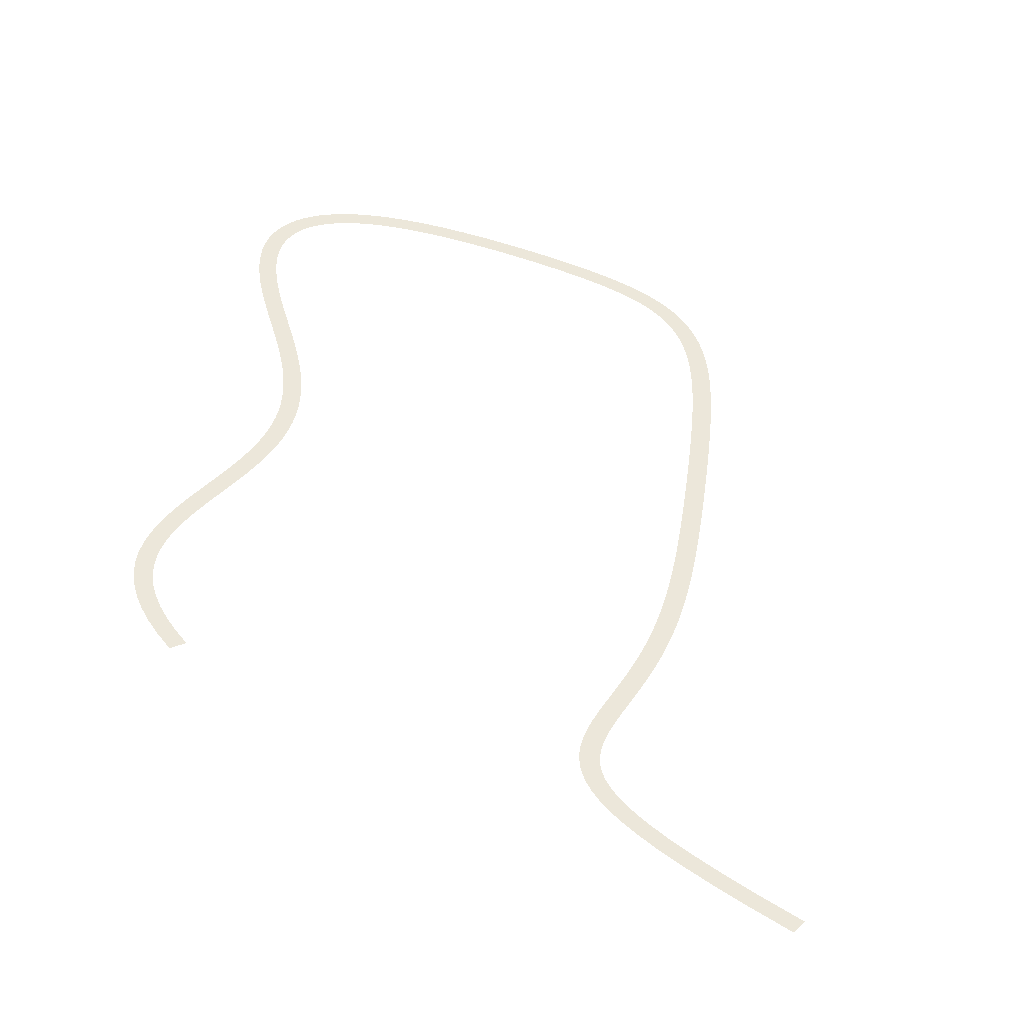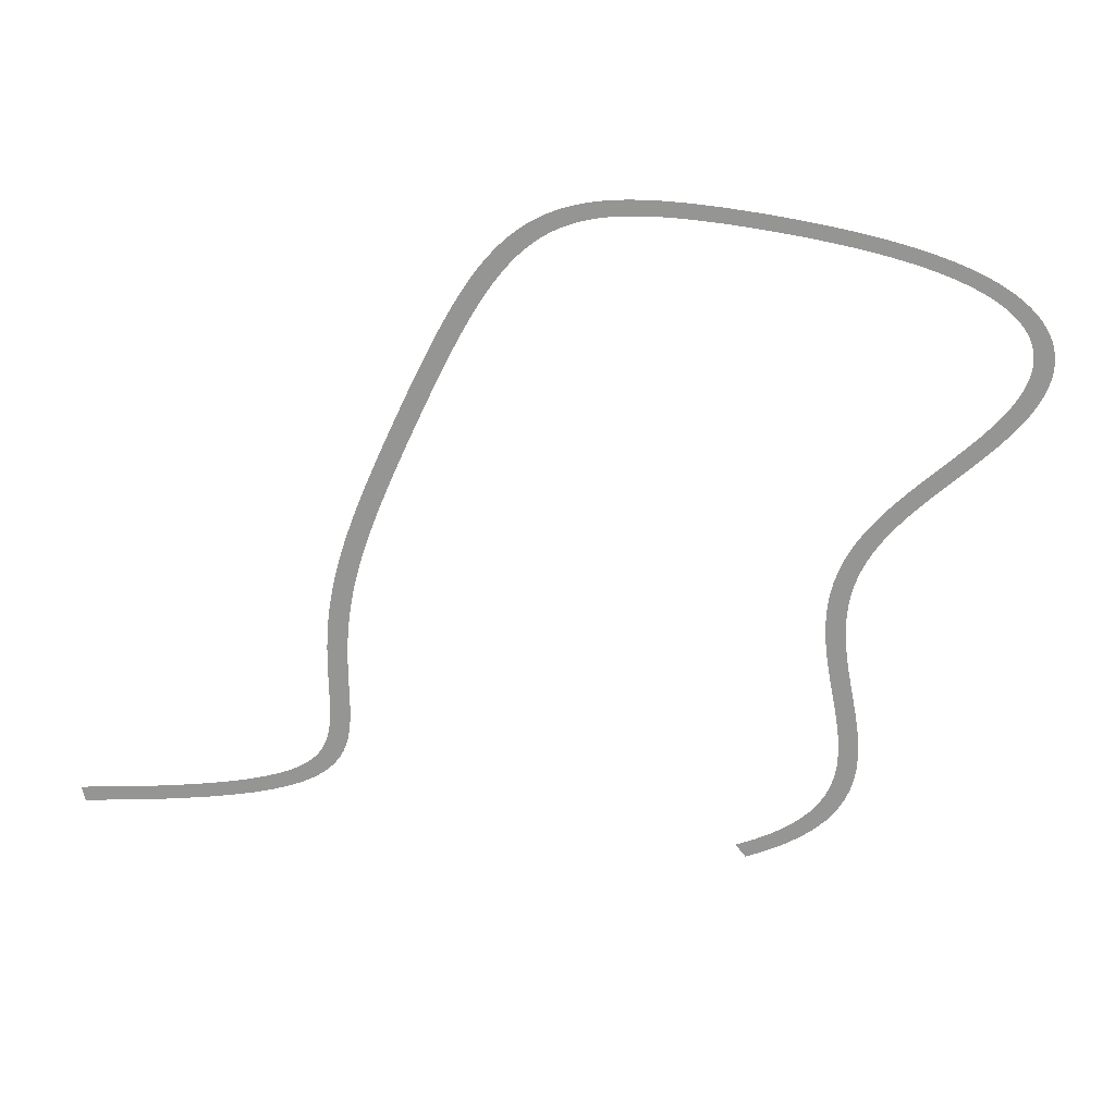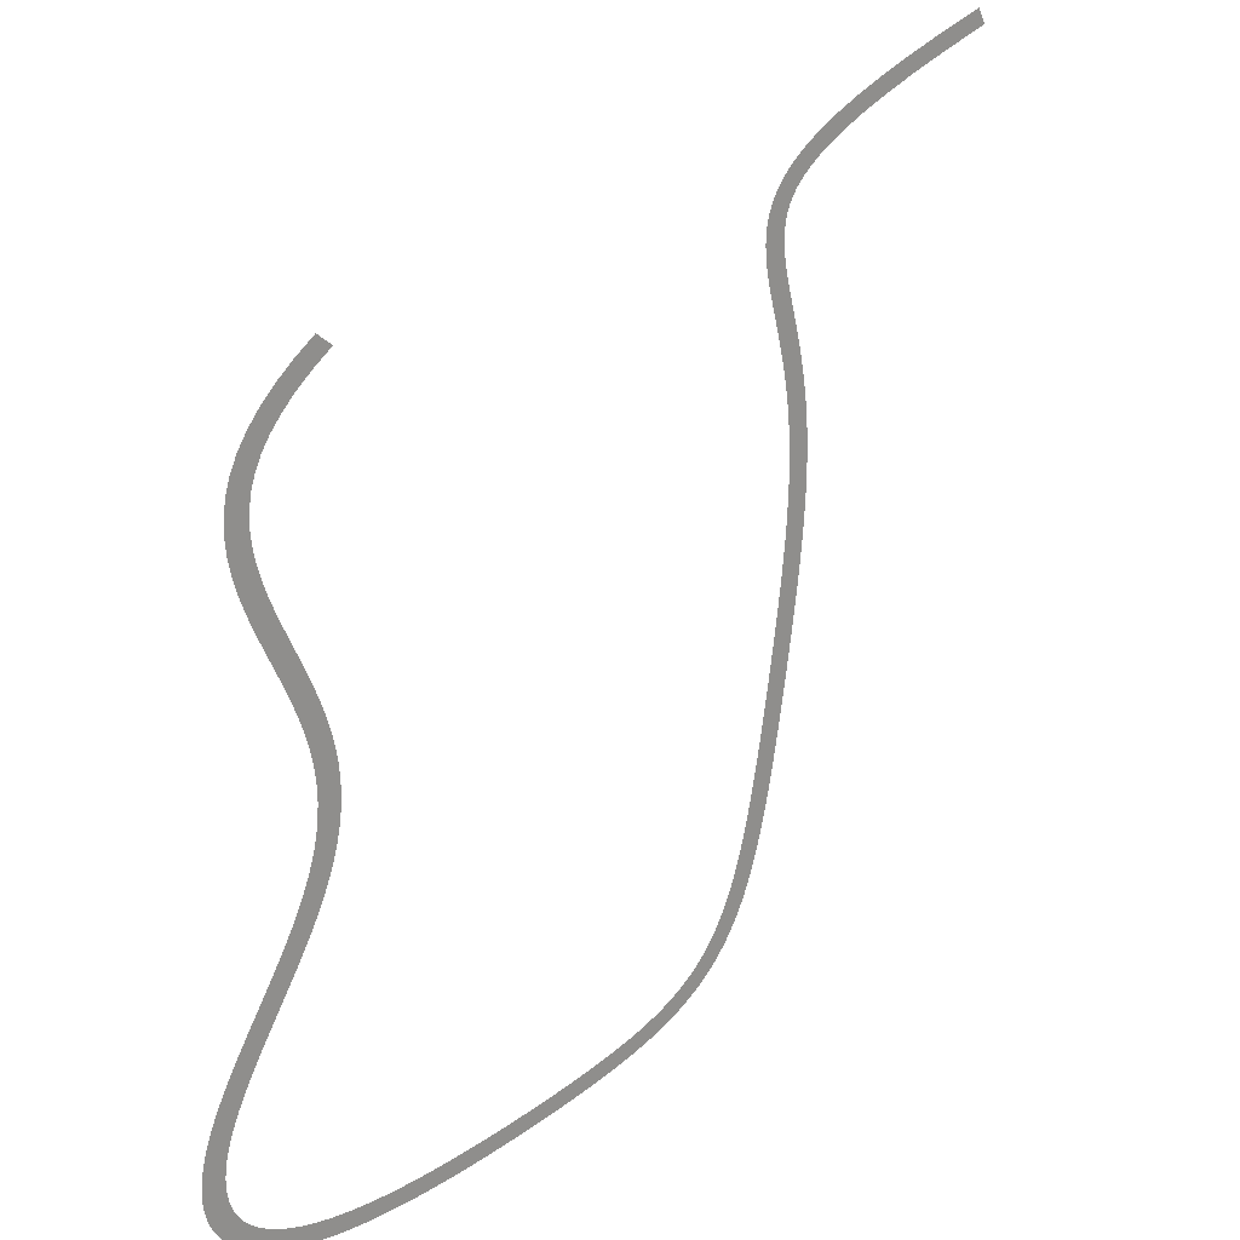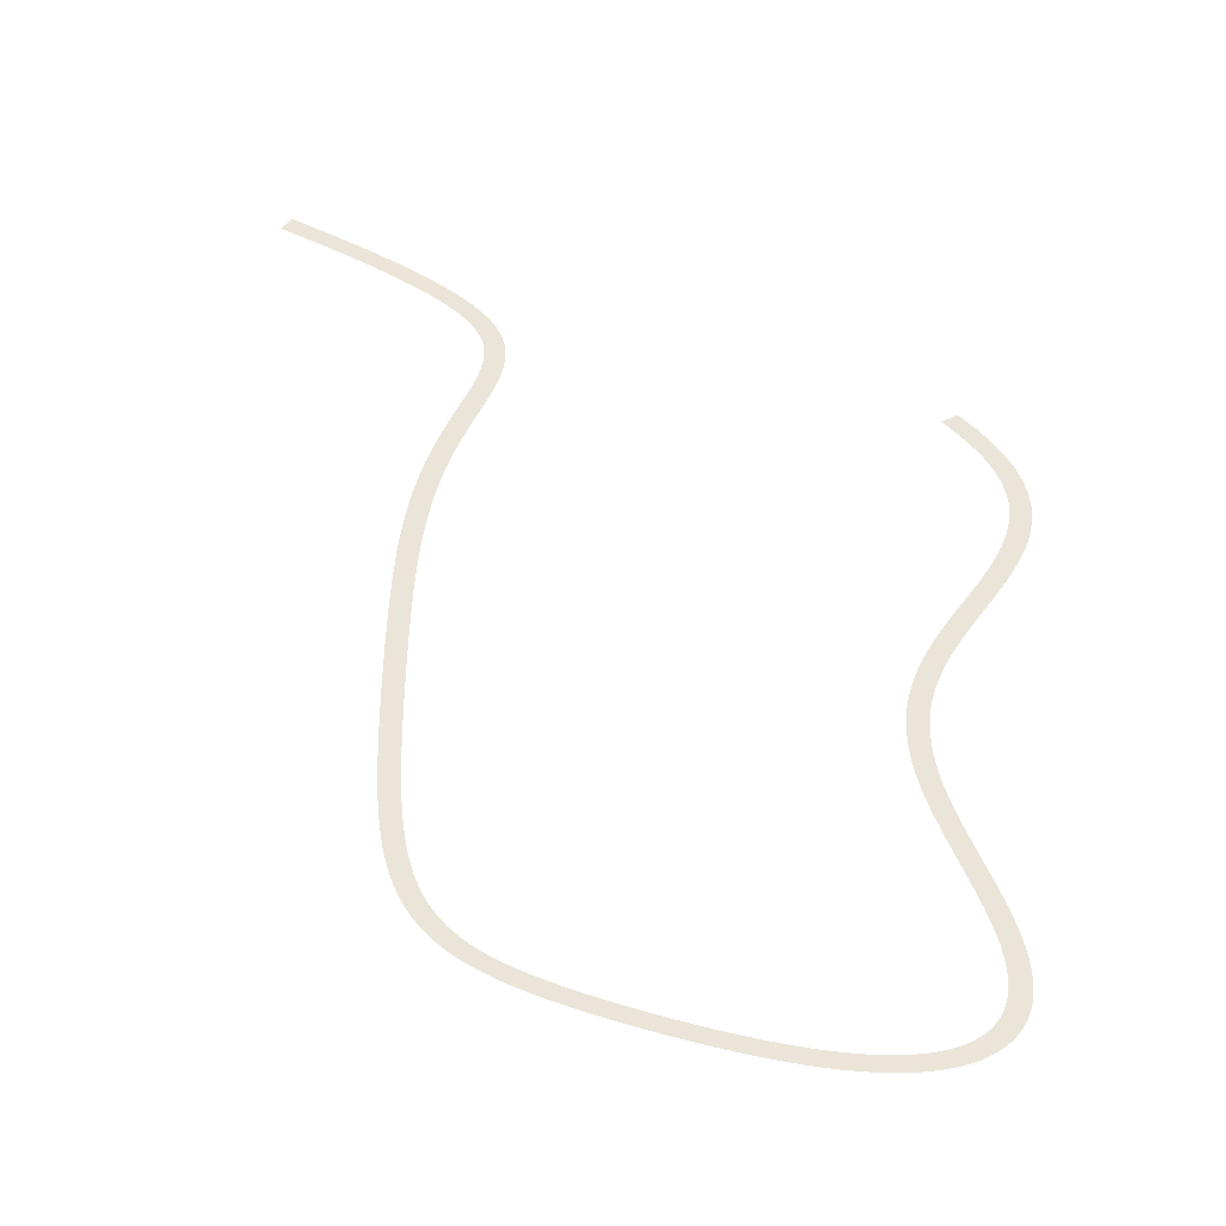
<metadata>
{"format":"obj","ext":"obj","renderer":"f3d","projection":"perspective","resolution":1024,"background":"white","views":[{"elev":51.9,"azim":18.0,"up":"+Y"},{"elev":-67.4,"azim":164.9,"up":"+Y"},{"elev":22.0,"azim":-46.5,"up":"+Z"},{"elev":58.9,"azim":-169.1,"up":"+Y"}]}
</metadata>
<code>
g River
v 678.3 0 151.9
v 744.9 0 100.2
v 592.2 0 94.45
v 663.9 0 46.33
v 516.8 0 36.08
v 593.9 0 -7.448
v 452.3 0 -23.3
v 535 0 -61.23
v 399.1 0 -83.73
v 486.9 0 -115.1
v 357.1 0 -145.1
v 449.3 0 -169.1
v 326.2 0 -207.2
v 421.7 0 -223.4
v 306.1 0 -269.8
v 403.4 0 -278.2
v 295.8 0 -332.5
v 393.9 0 -333.7
v 294.6 0 -395.1
v 392.3 0 -389.8
v 301.1 0 -457.3
v 398.1 0 -446.7
v 314.4 0 -519.2
v 410.2 0 -504.1
v 333.1 0 -580.5
v 427.7 0 -562.1
v 356 0 -641.3
v 449.6 0 -620.4
v 381.9 0 -701.5
v 474.8 0 -678.9
v 409.8 0 -761
v 502.3 0 -737.6
v 438.6 0 -819.8
v 531 0 -796.2
v 467.3 0 -877.8
v 559.9 0 -854.6
v 495 0 -935.1
v 588.1 0 -912.9
v 521 0 -991.5
v 614.8 0 -971
v 544.5 0 -1047
v 639.2 0 -1029
v 565.1 0 -1102
v 660.7 0 -1086
v 582.3 0 -1156
v 678.7 0 -1143
v 595.7 0 -1209
v 692.9 0 -1200
v 605.1 0 -1261
v 702.9 0 -1256
v 610.4 0 -1313
v 708.4 0 -1311
v 611.5 0 -1363
v 709.5 0 -1366
v 608.5 0 -1414
v 706.1 0 -1421
v 601.5 0 -1463
v 698.3 0 -1475
v 590.5 0 -1513
v 686.3 0 -1528
v 575.8 0 -1562
v 670.5 0 -1580
v 557.7 0 -1611
v 651.1 0 -1632
v 536.4 0 -1659
v 628.7 0 -1683
v 512.4 0 -1707
v 603.4 0 -1733
v 485.9 0 -1755
v 575.9 0 -1783
v 457.5 0 -1802
v 546.6 0 -1832
v 427.5 0 -1850
v 516 0 -1880
v 396.4 0 -1896
v 484.4 0 -1928
v 364.6 0 -1943
v 452.4 0 -1974
v 332.7 0 -1989
v 420.4 0 -2021
v 300.9 0 -2035
v 388.9 0 -2066
v 269.9 0 -2080
v 358.2 0 -2111
v 239.8 0 -2125
v 328.8 0 -2155
v 211.2 0 -2170
v 300.9 0 -2198
v 184.4 0 -2214
v 275 0 -2240
v 159.6 0 -2257
v 251.3 0 -2282
v 137.3 0 -2299
v 230.1 0 -2322
v 117.6 0 -2341
v 211.6 0 -2361
v 100.8 0 -2382
v 196 0 -2399
v 87.1 0 -2423
v 183.4 0 -2436
v 76.7 0 -2462
v 173.9 0 -2471
v 69.77 0 -2501
v 167.6 0 -2505
v 66.43 0 -2538
v 164.5 0 -2538
v 66.8 0 -2575
v 164.5 0 -2569
v 70.96 0 -2610
v 167.7 0 -2599
v 78.96 0 -2644
v 173.9 0 -2627
v 90.81 0 -2677
v 183.2 0 -2653
v 106.4 0 -2708
v 195.4 0 -2678
v 125.8 0 -2738
v 210.5 0 -2702
v 148.7 0 -2766
v 228.4 0 -2725
v 174.9 0 -2792
v 249.1 0 -2746
v 204.3 0 -2816
v 272.7 0 -2766
v 236.6 0 -2839
v 298.9 0 -2784
v 271.6 0 -2859
v 327.8 0 -2801
v 309.1 0 -2878
v 359.4 0 -2817
v 348.8 0 -2895
v 393.4 0 -2832
v 390.6 0 -2910
v 429.7 0 -2845
v 434.2 0 -2924
v 468.3 0 -2858
v 479.5 0 -2936
v 508.8 0 -2868
v 526.4 0 -2946
v 551.3 0 -2878
v 574.6 0 -2955
v 595.5 0 -2886
v 624 0 -2963
v 641.2 0 -2894
v 674.4 0 -2970
v 688.2 0 -2900
v 725.8 0 -2975
v 736.5 0 -2905
v 777.9 0 -2979
v 785.8 0 -2909
v 830.6 0 -2982
v 836 0 -2912
v 883.8 0 -2984
v 886.9 0 -2914
v 937.3 0 -2985
v 938.3 0 -2915
v 991.1 0 -2986
v 990.2 0 -2915
v 1045 0 -2985
v 1042 0 -2915
v 1099 0 -2984
v 1095 0 -2914
v 1153 0 -2983
v 1147 0 -2912
v 1207 0 -2980
v 1200 0 -2910
v 1260 0 -2978
v 1252 0 -2907
v 1313 0 -2974
v 1304 0 -2904
v 1366 0 -2971
v 1356 0 -2901
v 1418 0 -2967
v 1407 0 -2897
v 1470 0 -2963
v 1458 0 -2893
v 1521 0 -2958
v 1508 0 -2888
v 1572 0 -2953
v 1558 0 -2883
v 1622 0 -2948
v 1607 0 -2878
v 1671 0 -2942
v 1655 0 -2873
v 1719 0 -2937
v 1702 0 -2867
v 1767 0 -2931
v 1748 0 -2861
v 1813 0 -2924
v 1794 0 -2855
v 1859 0 -2917
v 1838 0 -2848
v 1904 0 -2910
v 1881 0 -2841
v 1948 0 -2902
v 1923 0 -2834
v 1991 0 -2894
v 1964 0 -2826
v 2034 0 -2885
v 2004 0 -2818
v 2075 0 -2876
v 2043 0 -2809
v 2115 0 -2866
v 2080 0 -2800
v 2154 0 -2855
v 2116 0 -2790
v 2193 0 -2843
v 2151 0 -2779
v 2230 0 -2831
v 2184 0 -2768
v 2266 0 -2817
v 2217 0 -2756
v 2301 0 -2802
v 2247 0 -2743
v 2335 0 -2787
v 2277 0 -2729
v 2367 0 -2770
v 2306 0 -2715
v 2398 0 -2751
v 2333 0 -2699
v 2428 0 -2732
v 2359 0 -2682
v 2457 0 -2711
v 2384 0 -2664
v 2485 0 -2689
v 2408 0 -2645
v 2511 0 -2665
v 2431 0 -2624
v 2535 0 -2640
v 2453 0 -2602
v 2559 0 -2614
v 2474 0 -2579
v 2581 0 -2587
v 2494 0 -2554
v 2602 0 -2558
v 2513 0 -2528
v 2622 0 -2527
v 2532 0 -2500
v 2641 0 -2495
v 2549 0 -2470
v 2658 0 -2462
v 2566 0 -2439
v 2675 0 -2428
v 2581 0 -2407
v 2691 0 -2392
v 2596 0 -2373
v 2706 0 -2355
v 2611 0 -2337
v 2720 0 -2317
v 2624 0 -2300
v 2733 0 -2277
v 2637 0 -2262
v 2746 0 -2236
v 2650 0 -2222
v 2758 0 -2195
v 2662 0 -2181
v 2770 0 -2151
v 2673 0 -2139
v 2781 0 -2107
v 2684 0 -2095
v 2791 0 -2062
v 2695 0 -2051
v 2802 0 -2016
v 2705 0 -2006
v 2812 0 -1970
v 2715 0 -1959
v 2822 0 -1922
v 2725 0 -1912
v 2831 0 -1874
v 2734 0 -1864
v 2841 0 -1825
v 2744 0 -1815
v 2850 0 -1775
v 2753 0 -1766
v 2859 0 -1725
v 2762 0 -1716
v 2868 0 -1675
v 2771 0 -1666
v 2877 0 -1624
v 2780 0 -1616
v 2886 0 -1574
v 2789 0 -1565
v 2895 0 -1523
v 2797 0 -1514
v 2903 0 -1471
v 2806 0 -1463
v 2911 0 -1420
v 2814 0 -1412
v 2919 0 -1369
v 2821 0 -1361
v 2927 0 -1318
v 2829 0 -1311
v 2934 0 -1267
v 2836 0 -1260
v 2940 0 -1216
v 2843 0 -1210
v 2947 0 -1165
v 2849 0 -1160
v 2952 0 -1115
v 2854 0 -1110
v 2957 0 -1065
v 2859 0 -1060
v 2961 0 -1015
v 2863 0 -1012
v 2964 0 -965.6
v 2866 0 -963.1
v 2967 0 -916.7
v 2869 0 -915.2
v 2968 0 -868.2
v 2870 0 -867.8
v 2968 0 -820.2
v 2870 0 -821
v 2968 0 -772.6
v 2870 0 -774.7
v 2966 0 -725.7
v 2868 0 -729
v 2963 0 -679.3
v 2865 0 -684
v 2958 0 -633.5
v 2861 0 -639.5
v 2953 0 -588.3
v 2855 0 -595.6
v 2946 0 -543.7
v 2849 0 -552.4
v 2939 0 -499.9
v 2842 0 -509.8
v 2930 0 -456.8
v 2834 0 -467.9
v 2921 0 -414.4
v 2824 0 -426.5
v 2911 0 -372.8
v 2815 0 -385.8
v 2900 0 -332
v 2804 0 -345.7
v 2889 0 -292
v 2793 0 -306.2
v 2878 0 -252.9
v 2782 0 -267.3
v 2867 0 -214.6
v 2771 0 -229
v 2856 0 -177.3
v 2760 0 -191.2
v 2846 0 -141
v 2750 0 -153.9
v 2837 0 -105.6
v 2740 0 -117.1
v 2829 0 -71.18
v 2732 0 -80.62
v 2823 0 -37.8
v 2725 0 -44.48
v 2818 0 -5.447
v 2720 0 -8.564
v 2816 0 25.89
v 2718 0 27.24
v 2817 0 56.27
v 2719 0 63.03
v 2821 0 85.8
v 2724 0 98.88
v 2828 0 114.7
v 2734 0 134.8
v 2839 0 143.3
v 2749 0 170.8
v 2856 0 172
v 2771 0 206.7
v 2879 0 201.2
v 2799 0 242.7
v 2909 0 231.3
v 2836 0 278.7
v 2948 0 262.9
v 2882 0 315
v 2999 0 296.1
v 2939 0 352
v 3062 0 331.4
v 3008 0 390.3
v 3142 0 369.2
v 3093 0 430.3
v 3240 0 410.1
v 3196 0 472.9
v 3362 0 454.7
v 3321 0 518.7
v 3510 0 503.9
v 3472 0 568.9
v 3691 0 558.7
v 3656 0 624.4
v 3913 0 620.6
v 3877 0 686.3
f 1 3 2
f 2 3 4
f 3 5 4
f 4 5 6
f 5 7 6
f 6 7 8
f 7 9 8
f 8 9 10
f 9 11 10
f 10 11 12
f 11 13 12
f 12 13 14
f 13 15 14
f 14 15 16
f 15 17 16
f 16 17 18
f 17 19 18
f 18 19 20
f 19 21 20
f 20 21 22
f 21 23 22
f 22 23 24
f 23 25 24
f 24 25 26
f 25 27 26
f 26 27 28
f 27 29 28
f 28 29 30
f 29 31 30
f 30 31 32
f 31 33 32
f 32 33 34
f 33 35 34
f 34 35 36
f 35 37 36
f 36 37 38
f 37 39 38
f 38 39 40
f 39 41 40
f 40 41 42
f 41 43 42
f 42 43 44
f 43 45 44
f 44 45 46
f 45 47 46
f 46 47 48
f 47 49 48
f 48 49 50
f 49 51 50
f 50 51 52
f 51 53 52
f 52 53 54
f 53 55 54
f 54 55 56
f 55 57 56
f 56 57 58
f 57 59 58
f 58 59 60
f 59 61 60
f 60 61 62
f 61 63 62
f 62 63 64
f 63 65 64
f 64 65 66
f 65 67 66
f 66 67 68
f 67 69 68
f 68 69 70
f 69 71 70
f 70 71 72
f 71 73 72
f 72 73 74
f 73 75 74
f 74 75 76
f 75 77 76
f 76 77 78
f 77 79 78
f 78 79 80
f 79 81 80
f 80 81 82
f 81 83 82
f 82 83 84
f 83 85 84
f 84 85 86
f 85 87 86
f 86 87 88
f 87 89 88
f 88 89 90
f 89 91 90
f 90 91 92
f 91 93 92
f 92 93 94
f 93 95 94
f 94 95 96
f 95 97 96
f 96 97 98
f 97 99 98
f 98 99 100
f 99 101 100
f 100 101 102
f 101 103 102
f 102 103 104
f 103 105 104
f 104 105 106
f 105 107 106
f 106 107 108
f 107 109 108
f 108 109 110
f 109 111 110
f 110 111 112
f 111 113 112
f 112 113 114
f 113 115 114
f 114 115 116
f 115 117 116
f 116 117 118
f 117 119 118
f 118 119 120
f 119 121 120
f 120 121 122
f 121 123 122
f 122 123 124
f 123 125 124
f 124 125 126
f 125 127 126
f 126 127 128
f 127 129 128
f 128 129 130
f 129 131 130
f 130 131 132
f 131 133 132
f 132 133 134
f 133 135 134
f 134 135 136
f 135 137 136
f 136 137 138
f 137 139 138
f 138 139 140
f 139 141 140
f 140 141 142
f 141 143 142
f 142 143 144
f 143 145 144
f 144 145 146
f 145 147 146
f 146 147 148
f 147 149 148
f 148 149 150
f 149 151 150
f 150 151 152
f 151 153 152
f 152 153 154
f 153 155 154
f 154 155 156
f 155 157 156
f 156 157 158
f 157 159 158
f 158 159 160
f 159 161 160
f 160 161 162
f 161 163 162
f 162 163 164
f 163 165 164
f 164 165 166
f 165 167 166
f 166 167 168
f 167 169 168
f 168 169 170
f 169 171 170
f 170 171 172
f 171 173 172
f 172 173 174
f 173 175 174
f 174 175 176
f 175 177 176
f 176 177 178
f 177 179 178
f 178 179 180
f 179 181 180
f 180 181 182
f 181 183 182
f 182 183 184
f 183 185 184
f 184 185 186
f 185 187 186
f 186 187 188
f 187 189 188
f 188 189 190
f 189 191 190
f 190 191 192
f 191 193 192
f 192 193 194
f 193 195 194
f 194 195 196
f 195 197 196
f 196 197 198
f 197 199 198
f 198 199 200
f 199 201 200
f 200 201 202
f 201 203 202
f 202 203 204
f 203 205 204
f 204 205 206
f 205 207 206
f 206 207 208
f 207 209 208
f 208 209 210
f 209 211 210
f 210 211 212
f 211 213 212
f 212 213 214
f 213 215 214
f 214 215 216
f 215 217 216
f 216 217 218
f 217 219 218
f 218 219 220
f 219 221 220
f 220 221 222
f 221 223 222
f 222 223 224
f 223 225 224
f 224 225 226
f 225 227 226
f 226 227 228
f 227 229 228
f 228 229 230
f 229 231 230
f 230 231 232
f 231 233 232
f 232 233 234
f 233 235 234
f 234 235 236
f 235 237 236
f 236 237 238
f 237 239 238
f 238 239 240
f 239 241 240
f 240 241 242
f 241 243 242
f 242 243 244
f 243 245 244
f 244 245 246
f 245 247 246
f 246 247 248
f 247 249 248
f 248 249 250
f 249 251 250
f 250 251 252
f 251 253 252
f 252 253 254
f 253 255 254
f 254 255 256
f 255 257 256
f 256 257 258
f 257 259 258
f 258 259 260
f 259 261 260
f 260 261 262
f 261 263 262
f 262 263 264
f 263 265 264
f 264 265 266
f 265 267 266
f 266 267 268
f 267 269 268
f 268 269 270
f 269 271 270
f 270 271 272
f 271 273 272
f 272 273 274
f 273 275 274
f 274 275 276
f 275 277 276
f 276 277 278
f 277 279 278
f 278 279 280
f 279 281 280
f 280 281 282
f 281 283 282
f 282 283 284
f 283 285 284
f 284 285 286
f 285 287 286
f 286 287 288
f 287 289 288
f 288 289 290
f 289 291 290
f 290 291 292
f 291 293 292
f 292 293 294
f 293 295 294
f 294 295 296
f 295 297 296
f 296 297 298
f 297 299 298
f 298 299 300
f 299 301 300
f 300 301 302
f 301 303 302
f 302 303 304
f 303 305 304
f 304 305 306
f 305 307 306
f 306 307 308
f 307 309 308
f 308 309 310
f 309 311 310
f 310 311 312
f 311 313 312
f 312 313 314
f 313 315 314
f 314 315 316
f 315 317 316
f 316 317 318
f 317 319 318
f 318 319 320
f 319 321 320
f 320 321 322
f 321 323 322
f 322 323 324
f 323 325 324
f 324 325 326
f 325 327 326
f 326 327 328
f 327 329 328
f 328 329 330
f 329 331 330
f 330 331 332
f 331 333 332
f 332 333 334
f 333 335 334
f 334 335 336
f 335 337 336
f 336 337 338
f 337 339 338
f 338 339 340
f 339 341 340
f 340 341 342
f 341 343 342
f 342 343 344
f 343 345 344
f 344 345 346
f 345 347 346
f 346 347 348
f 347 349 348
f 348 349 350
f 349 351 350
f 350 351 352
f 351 353 352
f 352 353 354
f 353 355 354
f 354 355 356
f 355 357 356
f 356 357 358
f 357 359 358
f 358 359 360
f 359 361 360
f 360 361 362
f 361 363 362
f 362 363 364
f 363 365 364
f 364 365 366
f 365 367 366
f 366 367 368
f 367 369 368
f 368 369 370
f 369 371 370
f 370 371 372
f 371 373 372
f 372 373 374
f 373 375 374
f 374 375 376
f 375 377 376
f 376 377 378
f 377 379 378
f 378 379 380
f 379 381 380
f 380 381 382
f 381 383 382
f 382 383 384
f 383 385 384
f 384 385 386

</code>
